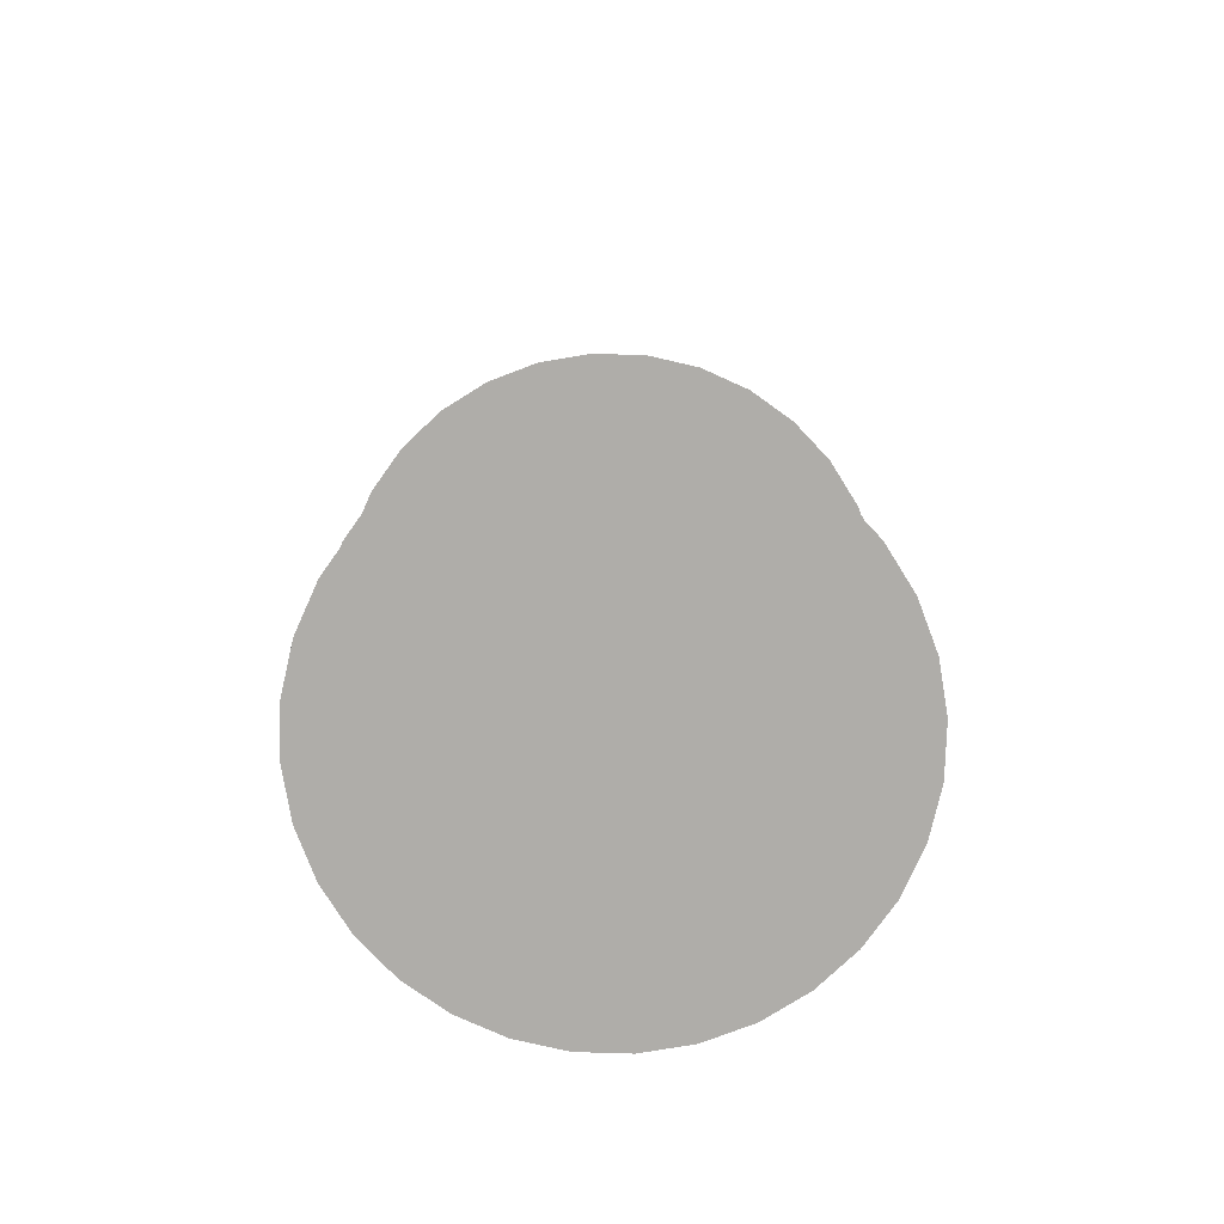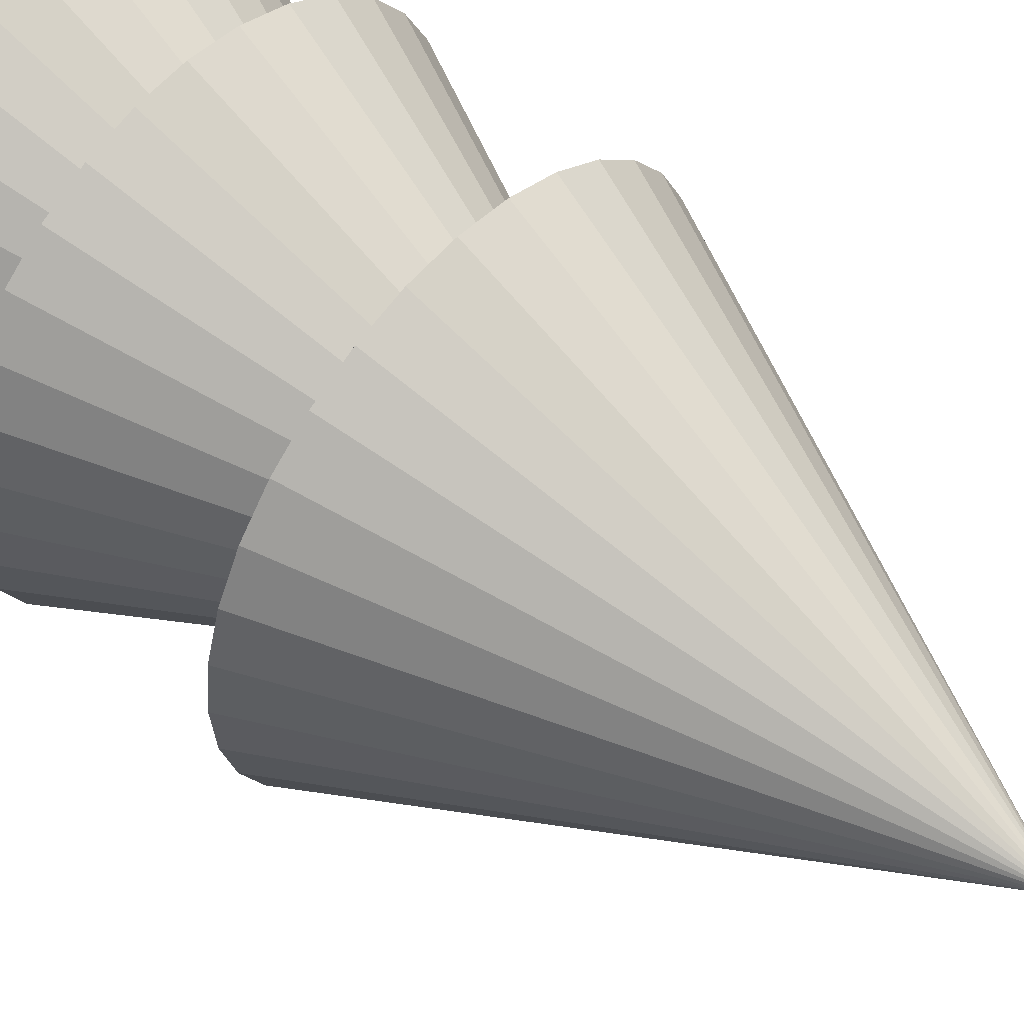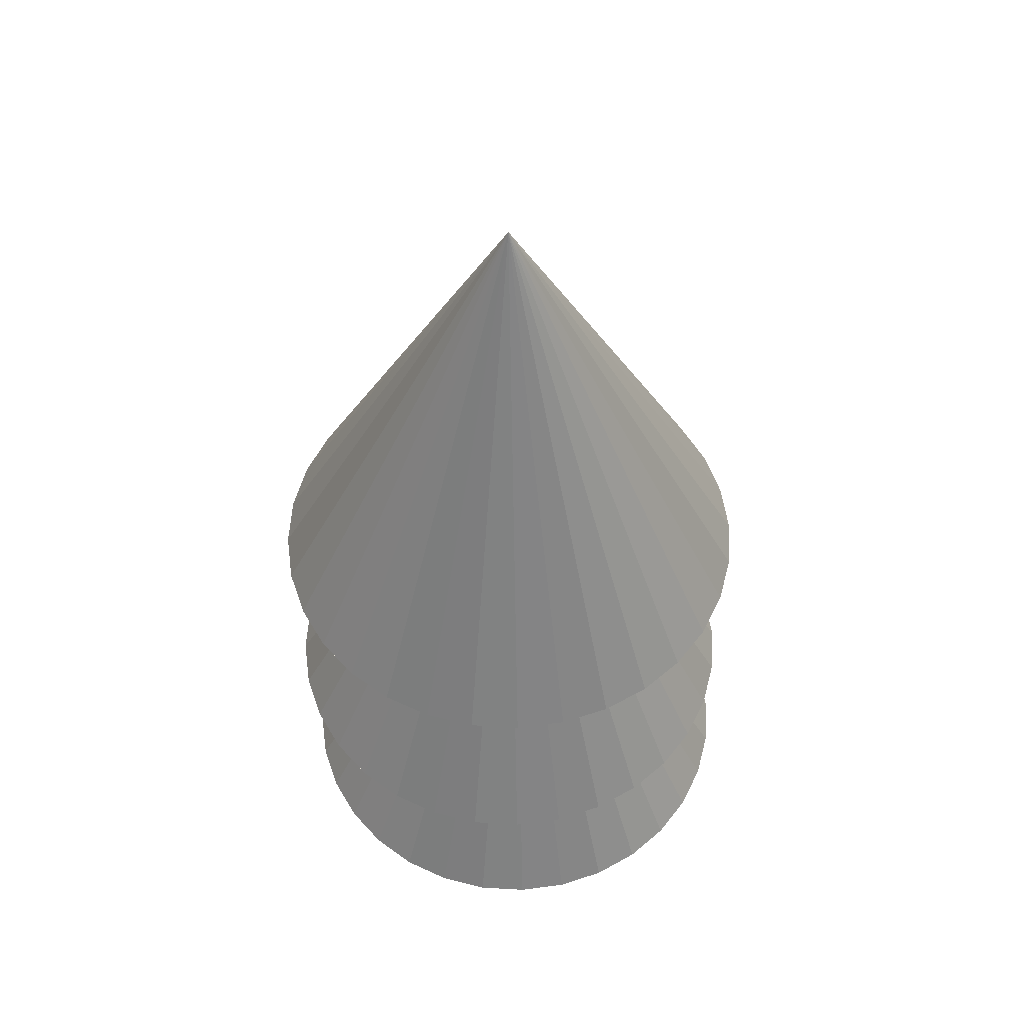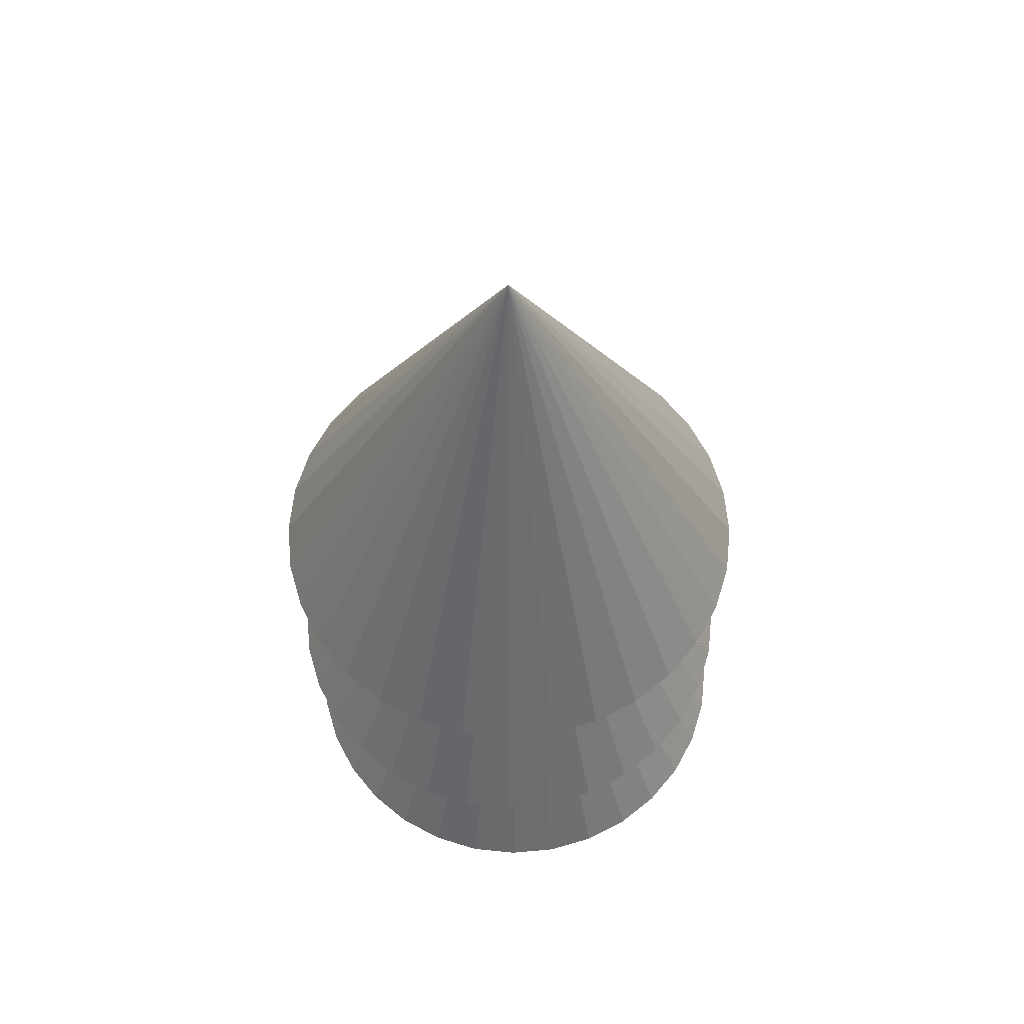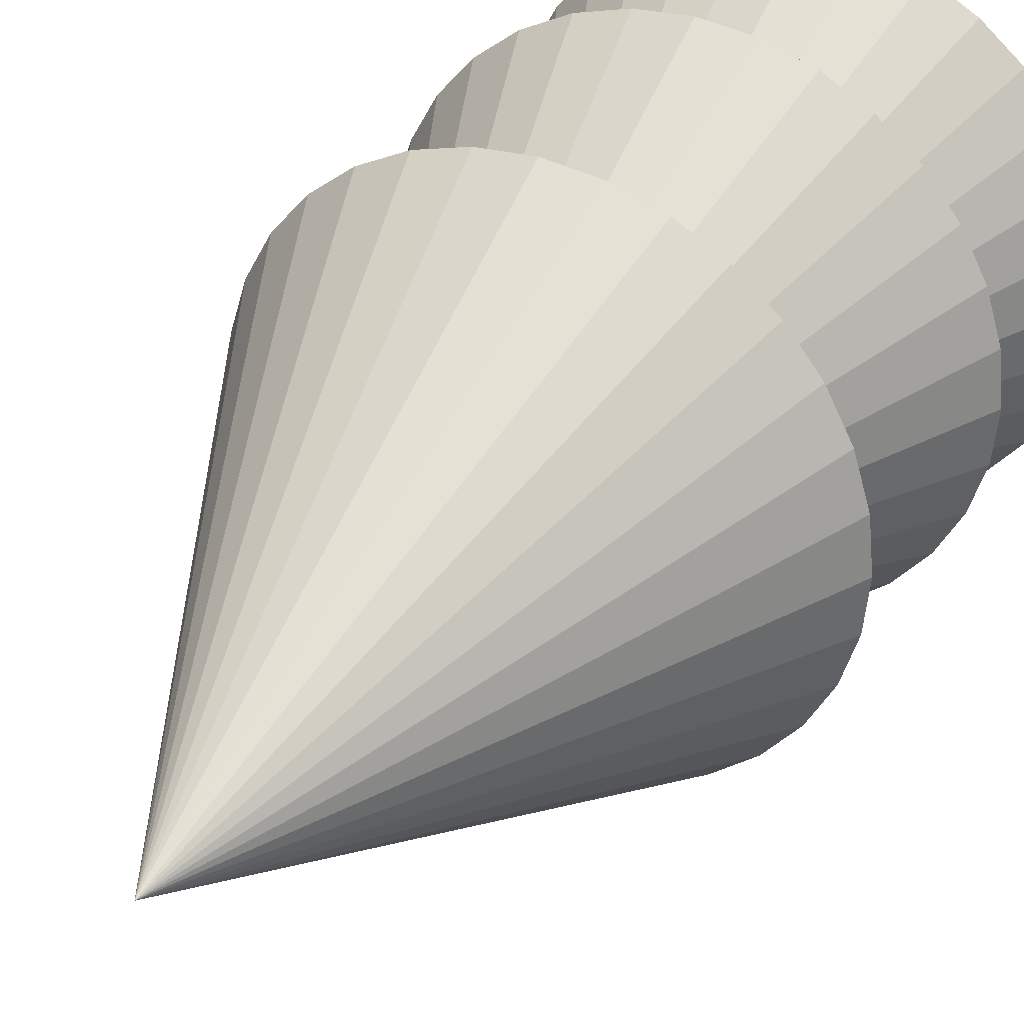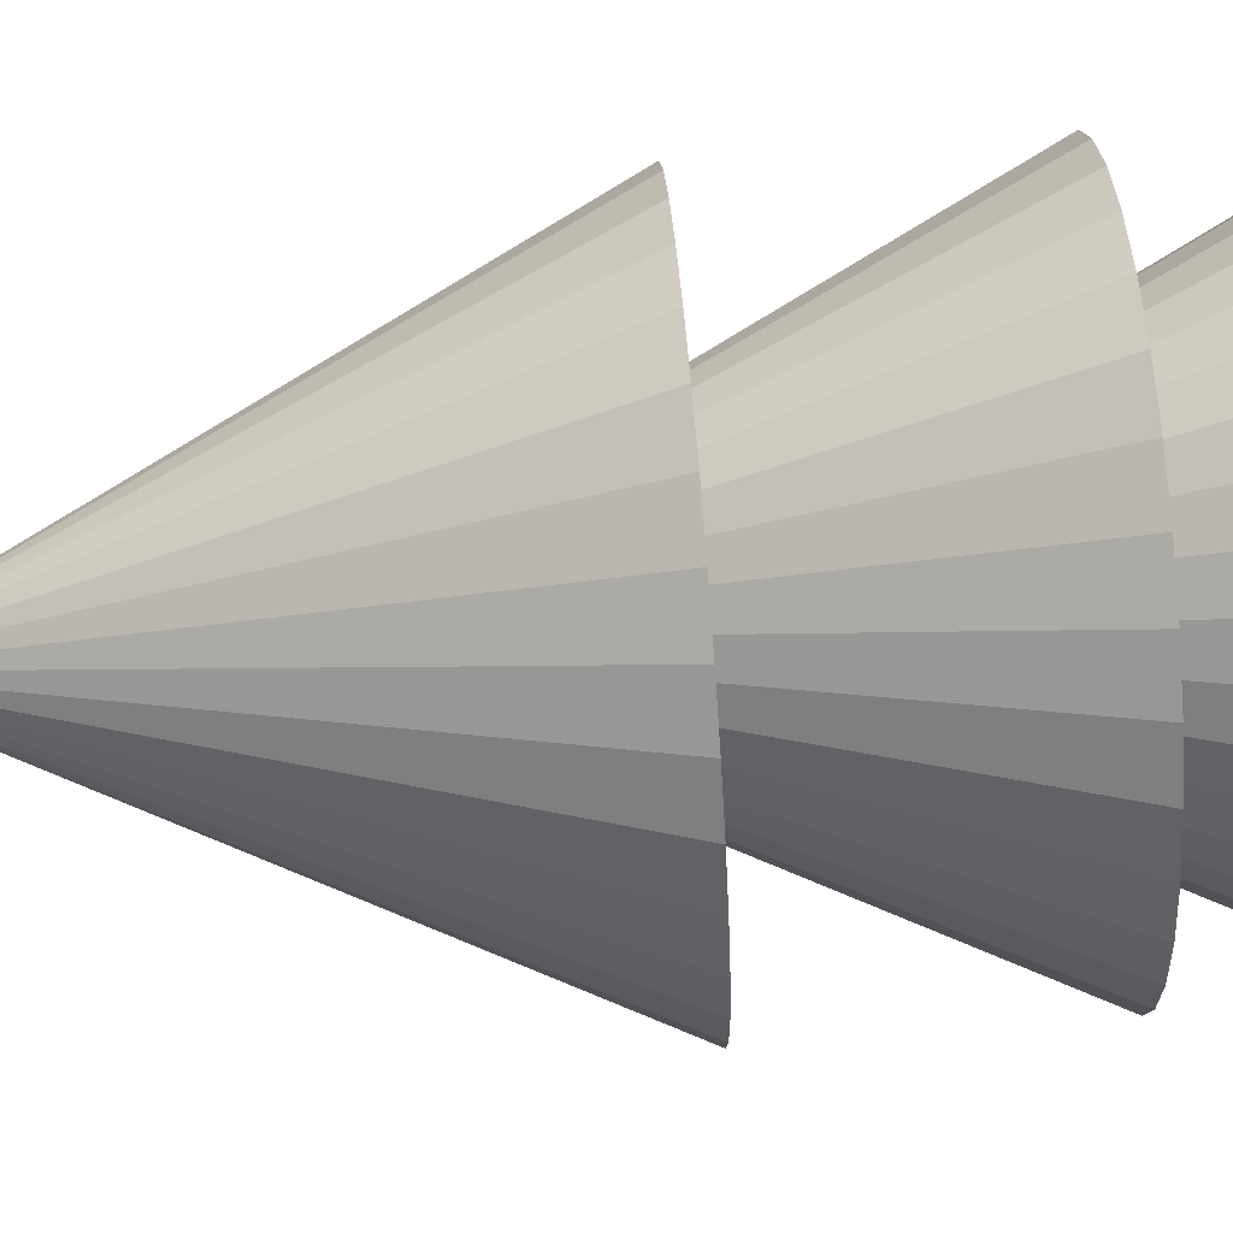
<metadata>
{"format":"obj","ext":"obj","renderer":"f3d","projection":"perspective","resolution":1024,"background":"white","views":[{"elev":-77.4,"azim":-131.1,"up":"+Y"},{"elev":52.9,"azim":130.8,"up":"+Z"},{"elev":55.5,"azim":166.6,"up":"+Y"},{"elev":63.0,"azim":146.6,"up":"+Y"},{"elev":34.2,"azim":-151.9,"up":"+Z"},{"elev":74.6,"azim":-94.5,"up":"+Z"}]}
</metadata>
<code>
o Cone.002
v -0.0252 -0.04891 -1.011
v 0.1699 -0.04891 -0.9923
v 0.3575 -0.04891 -0.9354
v 0.5304 -0.04891 -0.843
v 0.6819 -0.04891 -0.7186
v 0.8063 -0.04891 -0.5671
v 0.8987 -0.04891 -0.3942
v 0.9556 -0.04891 -0.2066
v 0.9748 -0.04891 -0.01149
v 0.9556 -0.04891 0.1836
v 0.8987 -0.04891 0.3712
v 0.8063 -0.04891 0.5441
v 0.6819 -0.04891 0.6956
v 0.5304 -0.04891 0.82
v 0.3575 -0.04891 0.9124
v 0.1699 -0.04891 0.9693
v -0.0252 -0.04891 0.9885
v -0.2203 -0.04891 0.9693
v -0.4079 -0.04891 0.9124
v -0.5808 -0.04891 0.82
v -0.7323 -0.04891 0.6956
v -0.8567 -0.04891 0.5441
v -0.9491 -0.04891 0.3712
v -0.0252 1.951 -0.01149
v -1.006 -0.04891 0.1836
v -1.025 -0.04891 -0.01149
v -1.006 -0.04891 -0.2066
v -0.9491 -0.04891 -0.3942
v -0.8567 -0.04891 -0.5671
v -0.7323 -0.04891 -0.7186
v -0.5808 -0.04891 -0.843
v -0.4079 -0.04891 -0.9354
v -0.2203 -0.04891 -0.9923
f 1 24 2
f 2 24 3
f 3 24 4
f 4 24 5
f 5 24 6
f 6 24 7
f 7 24 8
f 8 24 9
f 9 24 10
f 10 24 11
f 11 24 12
f 12 24 13
f 13 24 14
f 14 24 15
f 15 24 16
f 16 24 17
f 17 24 18
f 18 24 19
f 19 24 20
f 20 24 21
f 21 24 22
f 22 24 23
f 23 24 25
f 25 24 26
f 26 24 27
f 27 24 28
f 28 24 29
f 29 24 30
f 30 24 31
f 31 24 32
f 32 24 33
f 33 24 1
f 1 2 3 4 5 6 7 8 9 10 11 12 13 14 15 16 17 18 19 20 21 22 23 25 26 27 28 29 30 31 32 33
o Cone.001
v 0 0.6738 -1
v 0.1951 0.6738 -0.9808
v 0.3827 0.6738 -0.9239
v 0.5556 0.6738 -0.8315
v 0.7071 0.6738 -0.7071
v 0.8315 0.6738 -0.5556
v 0.9239 0.6738 -0.3827
v 0.9808 0.6738 -0.1951
v 1 0.6738 -0
v 0.9808 0.6738 0.1951
v 0.9239 0.6738 0.3827
v 0.8315 0.6738 0.5556
v 0.7071 0.6738 0.7071
v 0.5556 0.6738 0.8315
v 0.3827 0.6738 0.9239
v 0.1951 0.6738 0.9808
v -0 0.6738 1
v -0.1951 0.6738 0.9808
v -0.3827 0.6738 0.9239
v -0.5556 0.6738 0.8315
v -0.7071 0.6738 0.7071
v -0.8315 0.6738 0.5556
v -0.9239 0.6738 0.3827
v 0 2.674 0
v -0.9808 0.6738 0.1951
v -1 0.6738 -1e-06
v -0.9808 0.6738 -0.1951
v -0.9239 0.6738 -0.3827
v -0.8315 0.6738 -0.5556
v -0.7071 0.6738 -0.7071
v -0.5556 0.6738 -0.8315
v -0.3827 0.6738 -0.9239
v -0.1951 0.6738 -0.9808
f 34 57 35
f 35 57 36
f 36 57 37
f 37 57 38
f 38 57 39
f 39 57 40
f 40 57 41
f 41 57 42
f 42 57 43
f 43 57 44
f 44 57 45
f 45 57 46
f 46 57 47
f 47 57 48
f 48 57 49
f 49 57 50
f 50 57 51
f 51 57 52
f 52 57 53
f 53 57 54
f 54 57 55
f 55 57 56
f 56 57 58
f 58 57 59
f 59 57 60
f 60 57 61
f 61 57 62
f 62 57 63
f 63 57 64
f 64 57 65
f 65 57 66
f 66 57 34
f 34 35 36 37 38 39 40 41 42 43 44 45 46 47 48 49 50 51 52 53 54 55 56 58 59 60 61 62 63 64 65 66
o Cone
v 0 1.614 -1
v 0.1951 1.614 -0.9808
v 0.3827 1.614 -0.9239
v 0.5556 1.614 -0.8315
v 0.7071 1.614 -0.7071
v 0.8315 1.614 -0.5556
v 0.9239 1.614 -0.3827
v 0.9808 1.614 -0.1951
v 1 1.614 -0
v 0.9808 1.614 0.1951
v 0.9239 1.614 0.3827
v 0.8315 1.614 0.5556
v 0.7071 1.614 0.7071
v 0.5556 1.614 0.8315
v 0.3827 1.614 0.9239
v 0.1951 1.614 0.9808
v -0 1.614 1
v -0.1951 1.614 0.9808
v -0.3827 1.614 0.9239
v -0.5556 1.614 0.8315
v -0.7071 1.614 0.7071
v -0.8315 1.614 0.5556
v -0.9239 1.614 0.3827
v 0 3.614 0
v -0.9808 1.614 0.1951
v -1 1.614 -1e-06
v -0.9808 1.614 -0.1951
v -0.9239 1.614 -0.3827
v -0.8315 1.614 -0.5556
v -0.7071 1.614 -0.7071
v -0.5556 1.614 -0.8315
v -0.3827 1.614 -0.9239
v -0.1951 1.614 -0.9808
f 67 90 68
f 68 90 69
f 69 90 70
f 70 90 71
f 71 90 72
f 72 90 73
f 73 90 74
f 74 90 75
f 75 90 76
f 76 90 77
f 77 90 78
f 78 90 79
f 79 90 80
f 80 90 81
f 81 90 82
f 82 90 83
f 83 90 84
f 84 90 85
f 85 90 86
f 86 90 87
f 87 90 88
f 88 90 89
f 89 90 91
f 91 90 92
f 92 90 93
f 93 90 94
f 94 90 95
f 95 90 96
f 96 90 97
f 97 90 98
f 98 90 99
f 99 90 67
f 67 68 69 70 71 72 73 74 75 76 77 78 79 80 81 82 83 84 85 86 87 88 89 91 92 93 94 95 96 97 98 99

</code>
